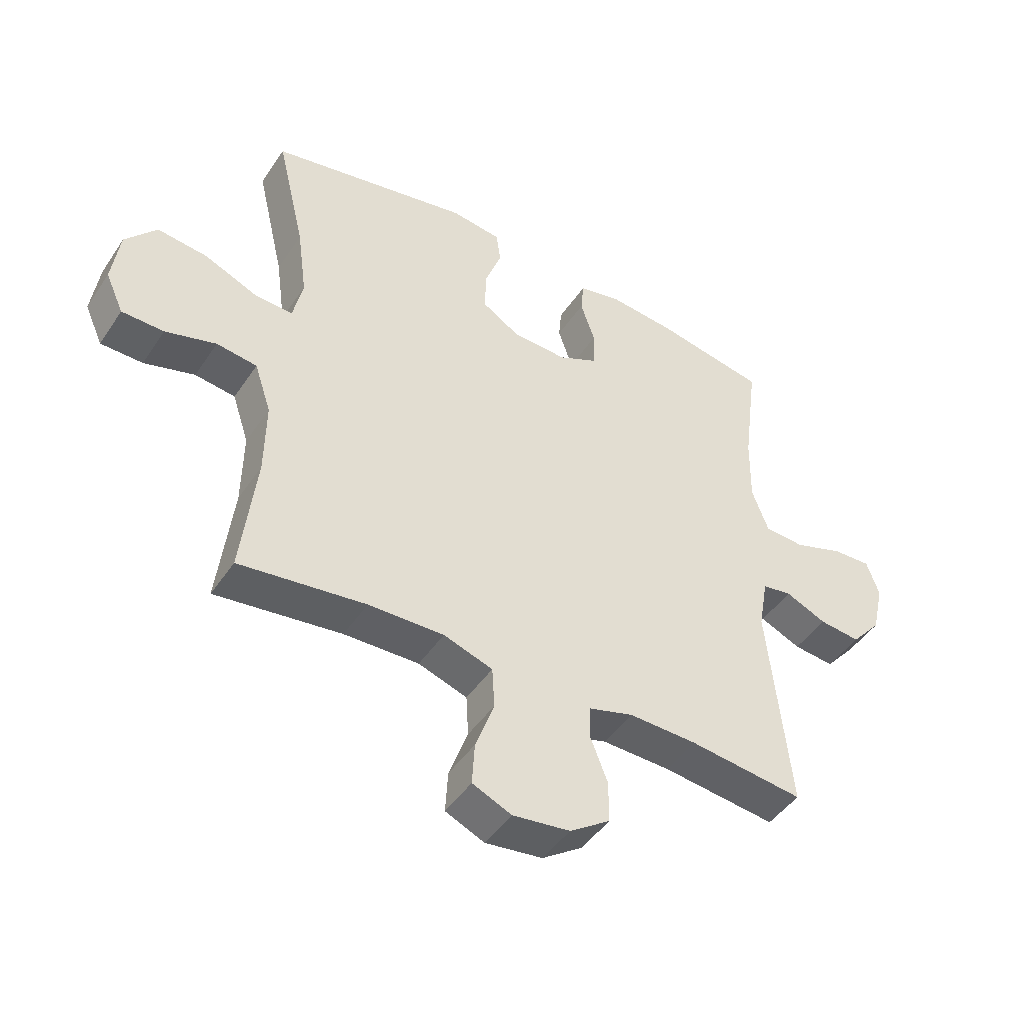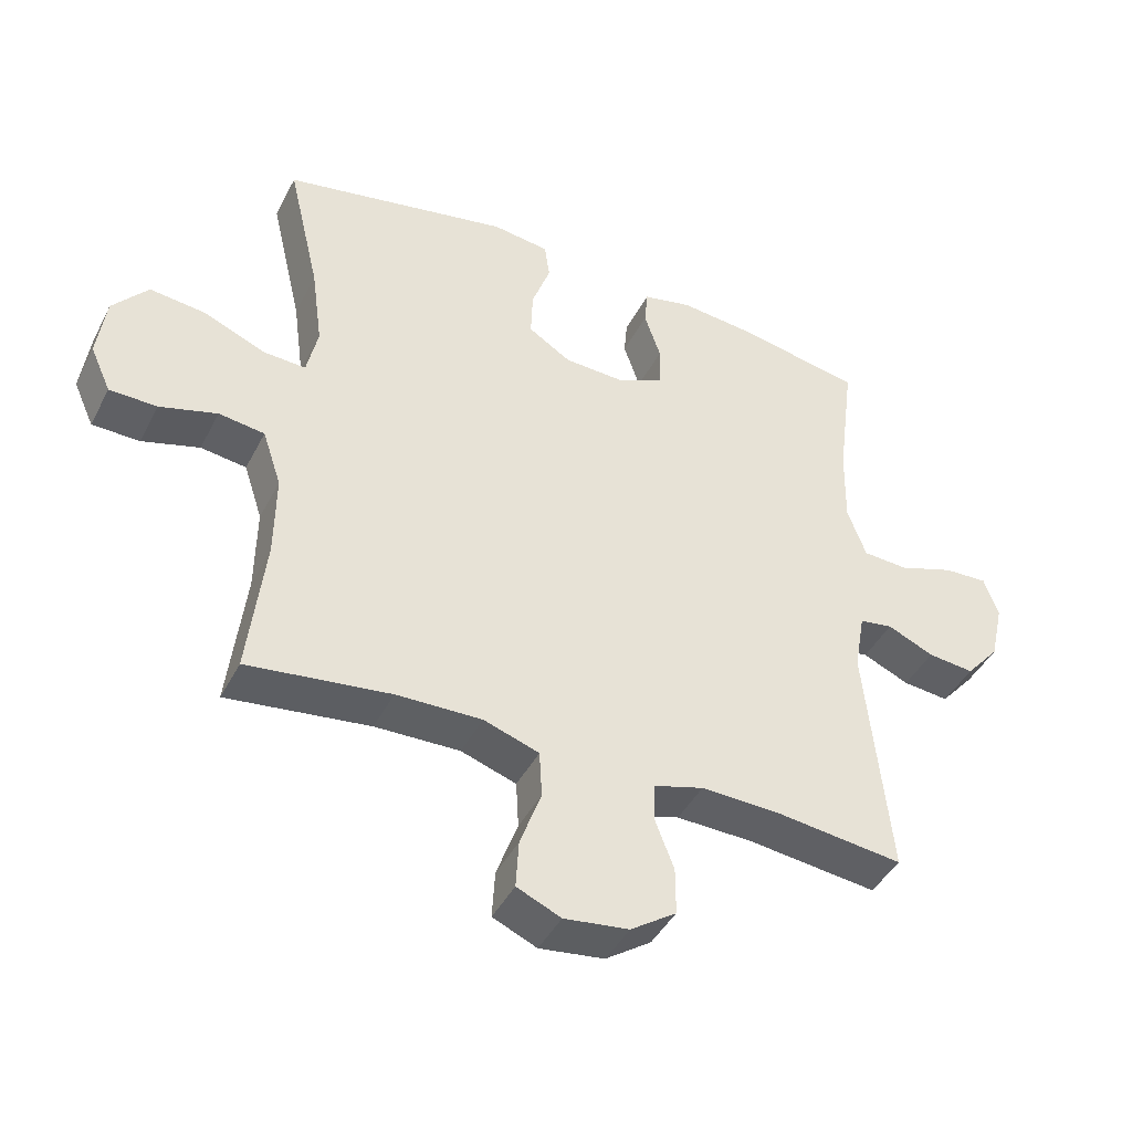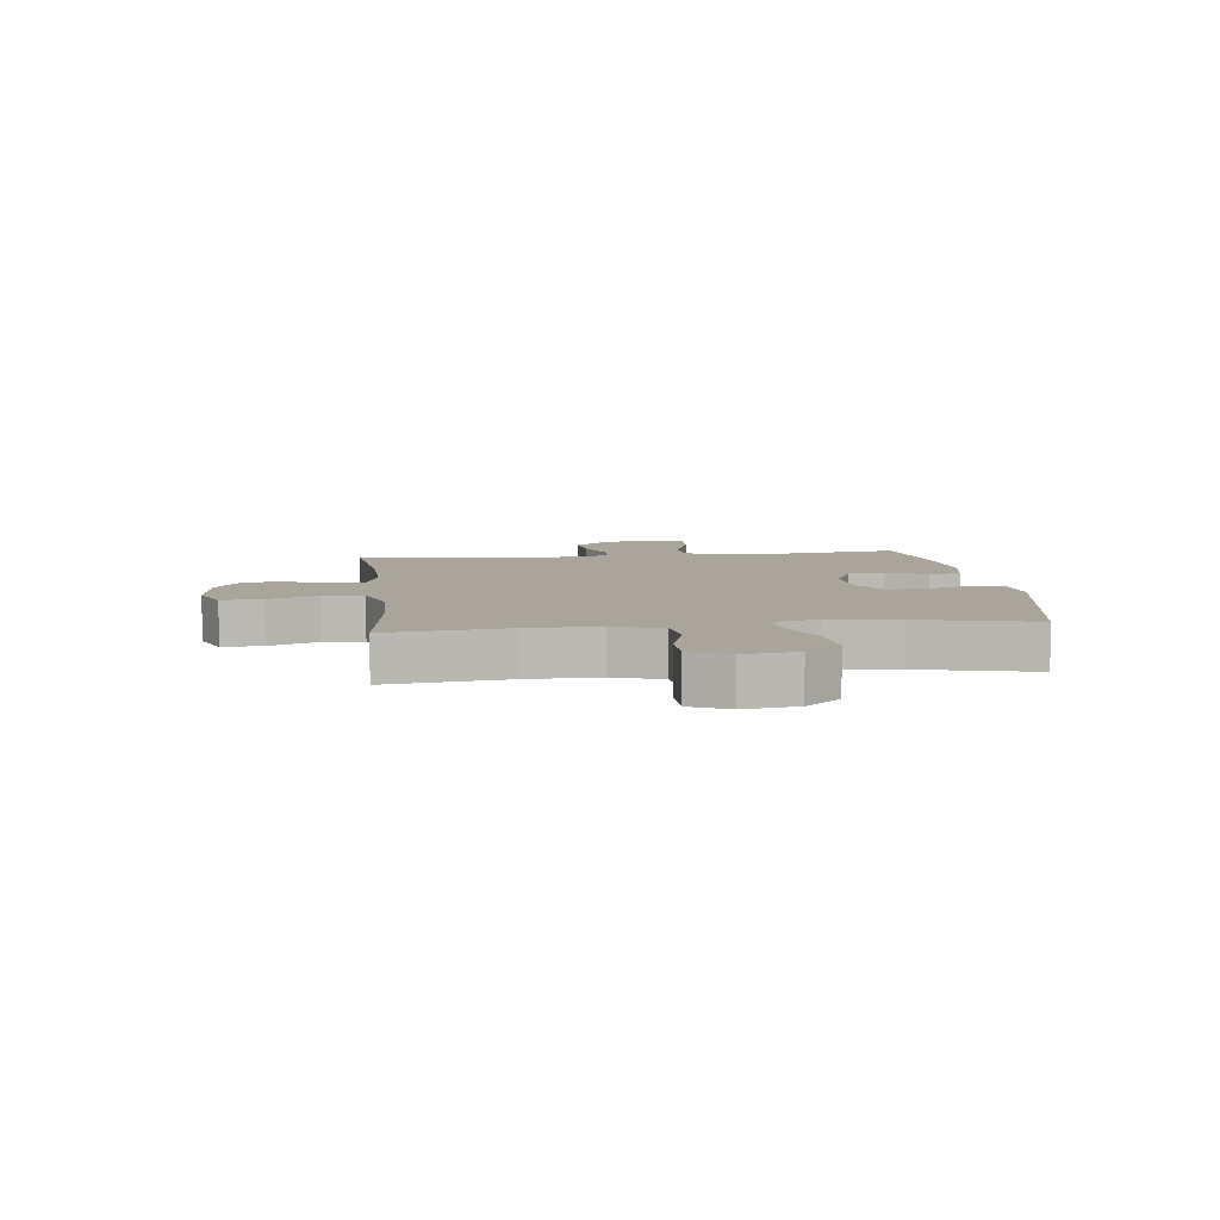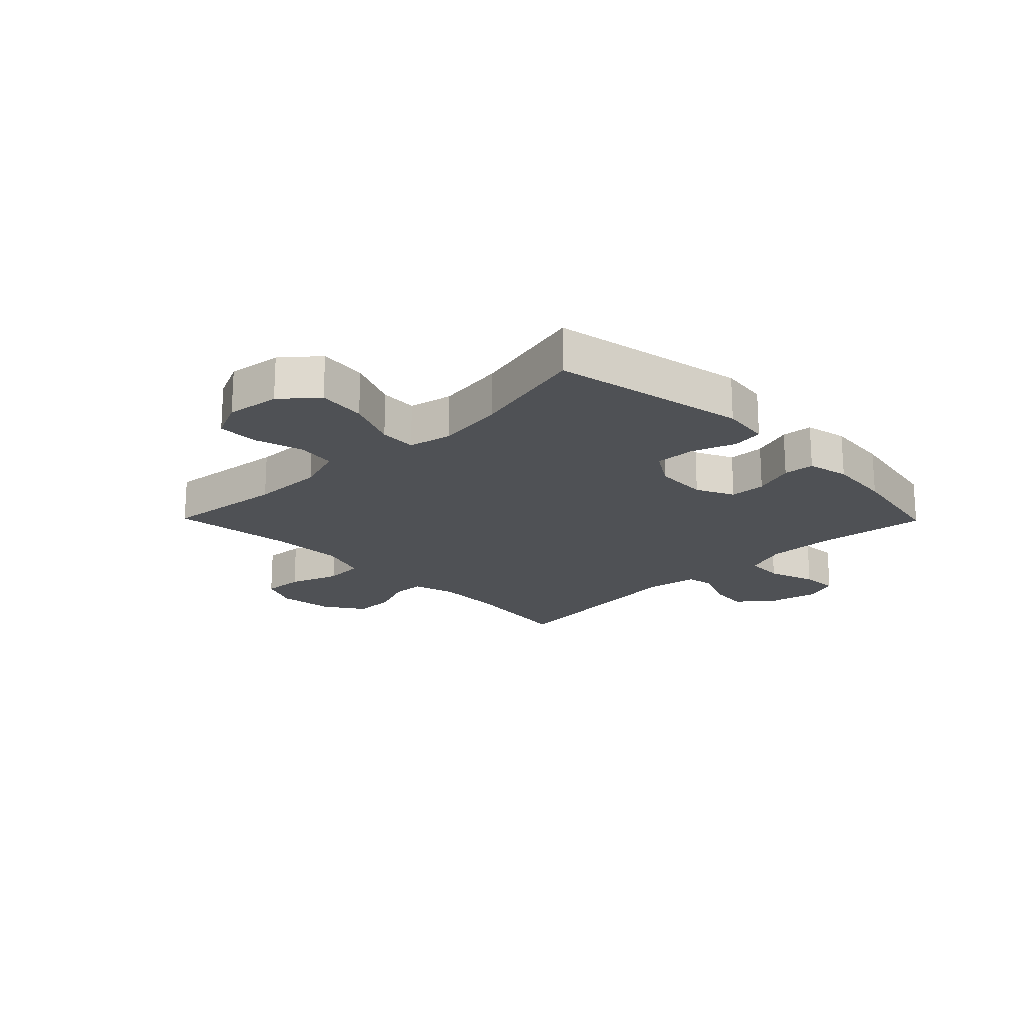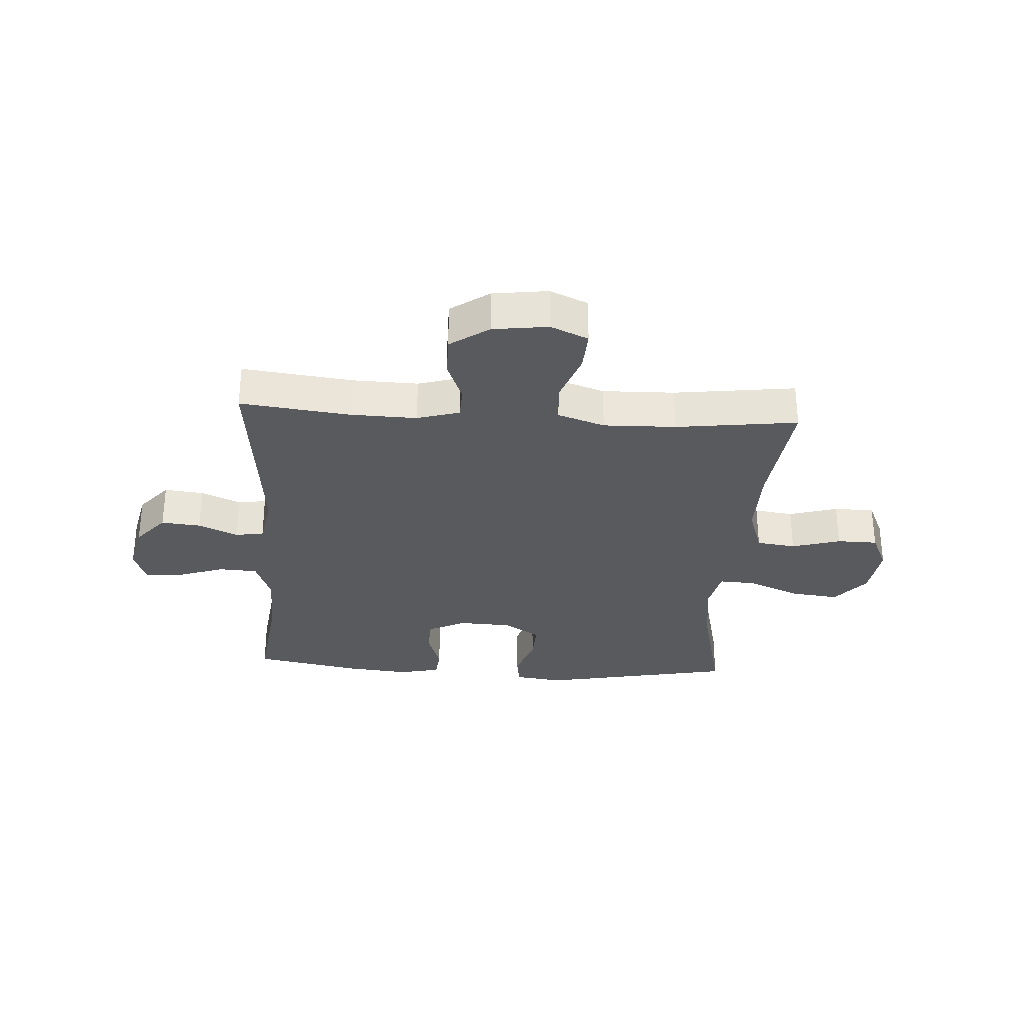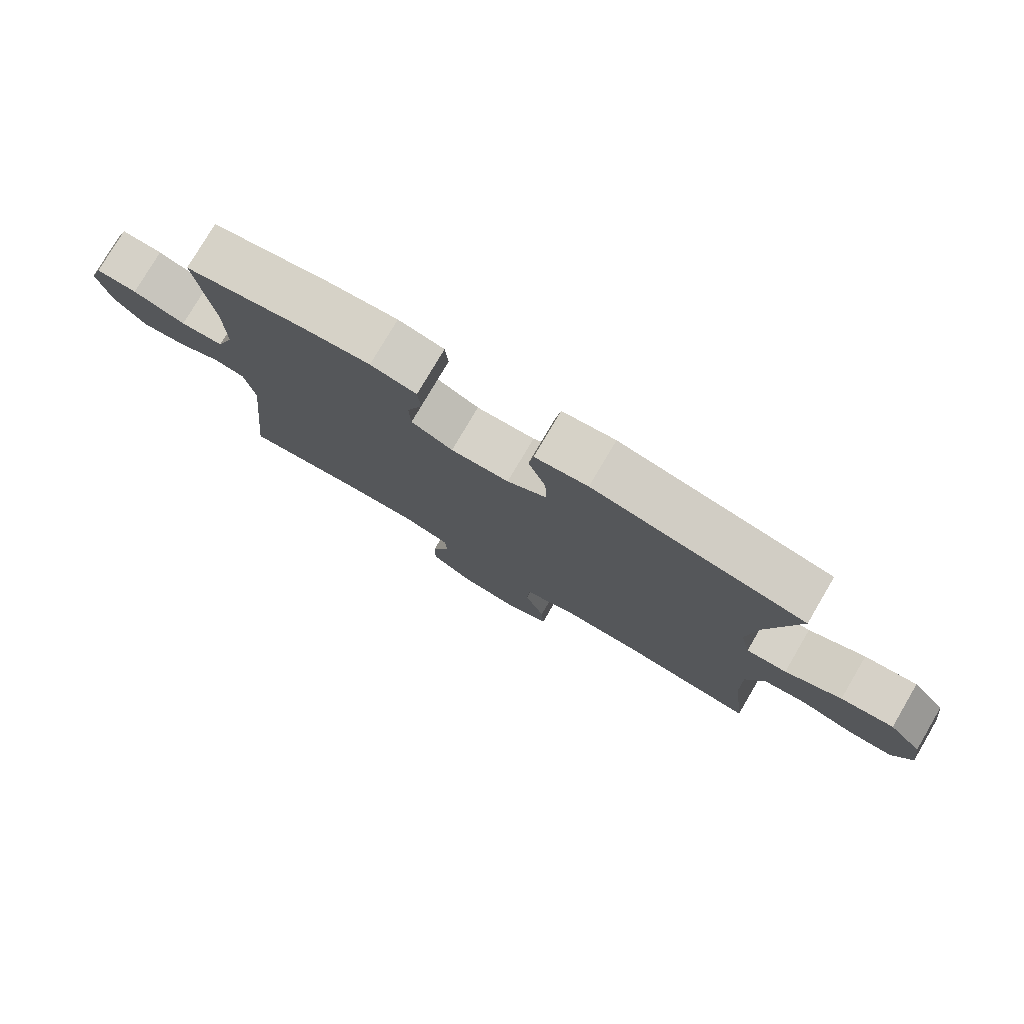
<metadata>
{"format":"obj","ext":"obj","renderer":"f3d","projection":"perspective","resolution":1024,"background":"white","views":[{"elev":-45.8,"azim":-31.9,"up":"+Z"},{"elev":-42.9,"azim":-25.7,"up":"+Z"},{"elev":7.5,"azim":-96.8,"up":"+Y"},{"elev":-19.9,"azim":-45.5,"up":"+Y"},{"elev":-31.1,"azim":176.5,"up":"+Y"},{"elev":78.1,"azim":-149.5,"up":"+Z"}]}
</metadata>
<code>
o path6418
v 0.3134 0.0375 0.5597
v 0.1992 0.0375 0.5708
v 0.1244 0.0375 0.5546
v 0.1194 0.0375 0.4996
v 0.1446 0.0375 0.4257
v 0.1423 0.0375 0.361
v 0.07431 0.0375 0.3285
v -0.02098 0.0375 0.3327
v -0.08601 0.0375 0.3734
v -0.08317 0.0375 0.4455
v -0.0546 0.0375 0.5242
v -0.06241 0.0375 0.5798
v -0.1492 0.0375 0.5913
v -0.4978 0.0375 0.5236
v -0.449 0.0375 0.3145
v -0.4322 0.0375 0.1909
v -0.4493 0.0375 0.1136
v -0.5152 0.0375 0.117
v -0.6075 0.0375 0.1561
v -0.6942 0.0375 0.1661
v -0.748 0.0375 0.103
v -0.7609 0.0375 0.006672
v -0.7297 0.0375 -0.06223
v -0.6571 0.0375 -0.06337
v -0.5694 0.0375 -0.03788
v -0.4993 0.0375 -0.04724
v -0.4705 0.0375 -0.1338
v -0.4724 0.0375 -0.2632
v -0.4978 0.0375 -0.4781
v -0.2796 0.0375 -0.4506
v -0.1492 0.0375 -0.4477
v -0.06437 0.0375 -0.4763
v -0.06039 0.0375 -0.5475
v -0.09277 0.0375 -0.6364
v -0.09704 0.0375 -0.7092
v -0.02963 0.0375 -0.7388
v 0.06942 0.0375 -0.7261
v 0.1391 0.0375 -0.6786
v 0.1389 0.0375 -0.6065
v 0.1094 0.0375 -0.5302
v 0.1115 0.0375 -0.4729
v 0.1877 0.0375 -0.4509
v 0.3059 0.0375 -0.4543
v 0.5042 0.0375 -0.4781
v 0.4671 0.0375 -0.1144
v 0.4834 0.0375 -0.0237
v 0.5342 0.0375 -0.01562
v 0.6054 0.0375 -0.04688
v 0.6763 0.0375 -0.05423
v 0.7281 0.0375 0.005516
v 0.7484 0.0375 0.09513
v 0.7267 0.0375 0.1573
v 0.6598 0.0375 0.1542
v 0.5745 0.0375 0.1251
v 0.5049 0.0375 0.1289
v 0.4764 0.0375 0.2063
v 0.4785 0.0375 0.325
v 0.5042 0.0375 0.5236
v 0.3134 -0.0375 0.5597
v 0.1992 -0.0375 0.5708
v 0.1244 -0.0375 0.5546
v 0.1194 -0.0375 0.4996
v 0.1446 -0.0375 0.4257
v 0.1423 -0.0375 0.361
v 0.07431 -0.0375 0.3285
v -0.02098 -0.0375 0.3327
v -0.08601 -0.0375 0.3734
v -0.08317 -0.0375 0.4455
v -0.0546 -0.0375 0.5242
v -0.06241 -0.0375 0.5798
v -0.1492 -0.0375 0.5913
v -0.4978 -0.0375 0.5236
v -0.449 -0.0375 0.3145
v -0.4322 -0.0375 0.1909
v -0.4493 -0.0375 0.1136
v -0.5152 -0.0375 0.117
v -0.6075 -0.0375 0.1561
v -0.6942 -0.0375 0.1661
v -0.748 -0.0375 0.103
v -0.7609 -0.0375 0.006672
v -0.7297 -0.0375 -0.06223
v -0.6571 -0.0375 -0.06337
v -0.5694 -0.0375 -0.03788
v -0.4993 -0.0375 -0.04724
v -0.4705 -0.0375 -0.1338
v -0.4724 -0.0375 -0.2632
v -0.4978 -0.0375 -0.4781
v -0.2796 -0.0375 -0.4506
v -0.1492 -0.0375 -0.4477
v -0.06437 -0.0375 -0.4763
v -0.06039 -0.0375 -0.5475
v -0.09277 -0.0375 -0.6364
v -0.09704 -0.0375 -0.7092
v -0.02963 -0.0375 -0.7388
v 0.06942 -0.0375 -0.7261
v 0.1391 -0.0375 -0.6786
v 0.1389 -0.0375 -0.6065
v 0.1094 -0.0375 -0.5302
v 0.1115 -0.0375 -0.4729
v 0.1877 -0.0375 -0.4509
v 0.3059 -0.0375 -0.4543
v 0.5042 -0.0375 -0.4781
v 0.4671 -0.0375 -0.1144
v 0.4834 -0.0375 -0.0237
v 0.5342 -0.0375 -0.01562
v 0.6054 -0.0375 -0.04688
v 0.6763 -0.0375 -0.05423
v 0.7281 -0.0375 0.005516
v 0.7484 -0.0375 0.09513
v 0.7267 -0.0375 0.1573
v 0.6598 -0.0375 0.1542
v 0.5745 -0.0375 0.1251
v 0.5049 -0.0375 0.1289
v 0.4764 -0.0375 0.2063
v 0.4785 -0.0375 0.325
v 0.5042 -0.0375 0.5236
v -0.06241 0.0375 0.5798
v -0.06241 0.0375 0.5798
v -0.1492 0.0375 0.5913
v -0.0546 0.0375 0.5242
v 0.3134 0.0375 0.5597
v 0.1992 0.0375 0.5708
v 0.1244 0.0375 0.5546
v 0.1244 0.0375 0.5546
v 0.1194 0.0375 0.4996
v -0.4978 0.0375 0.5236
v -0.4978 0.0375 0.5236
v 0.5042 0.0375 0.5236
v 0.5042 0.0375 0.5236
v -0.08317 0.0375 0.4455
v 0.1446 0.0375 0.4257
v -0.08601 0.0375 0.3734
v -0.08601 0.0375 0.3734
v 0.4785 0.0375 0.325
v -0.449 0.0375 0.3145
v 0.1423 0.0375 0.361
v 0.1423 0.0375 0.361
v -0.02098 0.0375 0.3327
v 0.07431 0.0375 0.3285
v 0.4764 0.0375 0.2063
v -0.4322 0.0375 0.1909
v 0.5049 0.0375 0.1289
v 0.5049 0.0375 0.1289
v -0.4493 0.0375 0.1136
v -0.4493 0.0375 0.1136
v -0.6075 0.0375 0.1561
v -0.6942 0.0375 0.1661
v -0.748 0.0375 0.103
v 0.7484 0.0375 0.09513
v 0.7267 0.0375 0.1573
v 0.7267 0.0375 0.1573
v 0.6598 0.0375 0.1542
v -0.5152 0.0375 0.117
v 0.5745 0.0375 0.1251
v -0.7609 0.0375 0.006672
v 0.7281 0.0375 0.005516
v -0.7297 0.0375 -0.06223
v -0.7297 0.0375 -0.06223
v 0.6763 0.0375 -0.05423
v 0.6054 0.0375 -0.04688
v 0.5342 0.0375 -0.01562
v 0.4834 0.0375 -0.0237
v 0.4834 0.0375 -0.0237
v 0.4671 0.0375 -0.1144
v -0.5694 0.0375 -0.03788
v -0.4993 0.0375 -0.04724
v -0.4993 0.0375 -0.04724
v -0.6571 0.0375 -0.06337
v -0.4705 0.0375 -0.1338
v -0.4724 0.0375 -0.2632
v 0.5042 0.0375 -0.4781
v 0.5042 0.0375 -0.4781
v 0.1877 0.0375 -0.4509
v 0.3059 0.0375 -0.4543
v -0.1492 0.0375 -0.4477
v -0.06437 0.0375 -0.4763
v -0.06437 0.0375 -0.4763
v -0.2796 0.0375 -0.4506
v 0.1115 0.0375 -0.4729
v 0.1115 0.0375 -0.4729
v -0.4978 0.0375 -0.4781
v -0.4978 0.0375 -0.4781
v 0.1094 0.0375 -0.5302
v -0.06039 0.0375 -0.5475
v 0.1389 0.0375 -0.6065
v -0.09277 0.0375 -0.6364
v 0.1391 0.0375 -0.6786
v -0.09704 0.0375 -0.7092
v -0.09704 0.0375 -0.7092
v 0.06942 0.0375 -0.7261
v -0.02963 0.0375 -0.7388
v -0.06241 -0.0375 0.5798
v -0.06241 -0.0375 0.5798
v -0.1492 -0.0375 0.5913
v -0.0546 -0.0375 0.5242
v 0.3134 -0.0375 0.5597
v 0.1992 -0.0375 0.5708
v 0.1244 -0.0375 0.5546
v 0.1244 -0.0375 0.5546
v 0.1194 -0.0375 0.4996
v -0.4978 -0.0375 0.5236
v -0.4978 -0.0375 0.5236
v 0.5042 -0.0375 0.5236
v 0.5042 -0.0375 0.5236
v -0.08317 -0.0375 0.4455
v 0.1446 -0.0375 0.4257
v -0.08601 -0.0375 0.3734
v -0.08601 -0.0375 0.3734
v 0.4785 -0.0375 0.325
v -0.449 -0.0375 0.3145
v 0.1423 -0.0375 0.361
v 0.1423 -0.0375 0.361
v -0.02098 -0.0375 0.3327
v 0.07431 -0.0375 0.3285
v 0.4764 -0.0375 0.2063
v -0.4322 -0.0375 0.1909
v 0.5049 -0.0375 0.1289
v 0.5049 -0.0375 0.1289
v -0.4493 -0.0375 0.1136
v -0.4493 -0.0375 0.1136
v -0.6075 -0.0375 0.1561
v -0.6942 -0.0375 0.1661
v -0.748 -0.0375 0.103
v 0.7484 -0.0375 0.09513
v 0.7267 -0.0375 0.1573
v 0.7267 -0.0375 0.1573
v 0.6598 -0.0375 0.1542
v -0.5152 -0.0375 0.117
v 0.5745 -0.0375 0.1251
v -0.7609 -0.0375 0.006672
v 0.7281 -0.0375 0.005516
v -0.7297 -0.0375 -0.06223
v -0.7297 -0.0375 -0.06223
v 0.6763 -0.0375 -0.05423
v 0.6054 -0.0375 -0.04688
v 0.5342 -0.0375 -0.01562
v 0.4834 -0.0375 -0.0237
v 0.4834 -0.0375 -0.0237
v 0.4671 -0.0375 -0.1144
v -0.5694 -0.0375 -0.03788
v -0.4993 -0.0375 -0.04724
v -0.4993 -0.0375 -0.04724
v -0.6571 -0.0375 -0.06337
v -0.4705 -0.0375 -0.1338
v -0.4724 -0.0375 -0.2632
v 0.5042 -0.0375 -0.4781
v 0.5042 -0.0375 -0.4781
v 0.1877 -0.0375 -0.4509
v 0.3059 -0.0375 -0.4543
v -0.1492 -0.0375 -0.4477
v -0.06437 -0.0375 -0.4763
v -0.06437 -0.0375 -0.4763
v -0.2796 -0.0375 -0.4506
v 0.1115 -0.0375 -0.4729
v 0.1115 -0.0375 -0.4729
v -0.4978 -0.0375 -0.4781
v -0.4978 -0.0375 -0.4781
v 0.1094 -0.0375 -0.5302
v -0.06039 -0.0375 -0.5475
v 0.1389 -0.0375 -0.6065
v -0.09277 -0.0375 -0.6364
v 0.1391 -0.0375 -0.6786
v -0.09704 -0.0375 -0.7092
v -0.09704 -0.0375 -0.7092
v 0.06942 -0.0375 -0.7261
v -0.02963 -0.0375 -0.7388
f 211 196 206
f 251 259 258
f 219 213 216
f 231 235 234
f 265 261 266
f 260 265 262
f 261 265 259
f 244 219 241
f 266 261 263
f 217 237 236
f 196 211 209
f 219 244 213
f 214 237 215
f 236 235 229
f 230 243 223
f 207 216 213
f 250 244 253
f 216 207 210
f 227 231 224
f 227 224 225
f 250 251 254
f 195 194 205
f 239 249 246
f 260 259 265
f 254 248 214
f 215 237 217
f 200 197 198
f 228 241 219
f 240 221 243
f 240 241 228
f 253 245 256
f 221 240 228
f 211 214 215
f 213 244 250
f 232 243 230
f 223 243 221
f 210 194 201
f 209 211 215
f 229 235 231
f 254 251 258
f 222 223 221
f 196 209 203
f 239 248 249
f 217 236 229
f 206 197 200
f 214 250 254
f 229 231 227
f 194 210 205
f 197 206 196
f 213 250 214
f 192 194 195
f 205 210 207
f 258 259 260
f 214 239 237
f 214 248 239
f 245 253 244
f 118 13 71 193
f 11 12 70 69
f 1 2 60 59
f 2 124 199 60
f 3 4 62 61
f 13 127 202 71
f 129 1 59 204
f 10 11 69 68
f 4 5 63 62
f 133 10 68 208
f 57 58 116 115
f 14 15 73 72
f 5 137 212 63
f 8 9 67 66
f 6 7 65 64
f 7 8 66 65
f 56 57 115 114
f 15 16 74 73
f 143 56 114 218
f 16 145 220 74
f 19 20 78 77
f 20 21 79 78
f 51 151 226 109
f 52 53 111 110
f 18 19 77 76
f 53 54 112 111
f 54 55 113 112
f 17 18 76 75
f 21 22 80 79
f 50 51 109 108
f 22 158 233 80
f 49 50 108 107
f 48 49 107 106
f 47 48 106 105
f 163 47 105 238
f 45 46 104 103
f 25 167 242 83
f 24 25 83 82
f 23 24 82 81
f 26 27 85 84
f 27 28 86 85
f 172 45 103 247
f 42 43 101 100
f 31 177 252 89
f 30 31 89 88
f 180 42 100 255
f 182 30 88 257
f 28 29 87 86
f 43 44 102 101
f 40 41 99 98
f 32 33 91 90
f 39 40 98 97
f 33 34 92 91
f 38 39 97 96
f 34 189 264 92
f 37 38 96 95
f 36 37 95 94
f 35 36 94 93
f 136 131 121
f 176 183 184
f 144 141 138
f 156 159 160
f 190 191 186
f 185 187 190
f 186 184 190
f 169 166 144
f 191 188 186
f 142 161 162
f 121 134 136
f 144 138 169
f 139 140 162
f 161 154 160
f 155 148 168
f 132 138 141
f 175 178 169
f 141 135 132
f 152 149 156
f 152 150 149
f 175 179 176
f 120 130 119
f 164 171 174
f 185 190 184
f 179 139 173
f 140 142 162
f 125 123 122
f 153 144 166
f 165 168 146
f 165 153 166
f 178 181 170
f 146 153 165
f 136 140 139
f 138 175 169
f 157 155 168
f 148 146 168
f 135 126 119
f 134 140 136
f 154 156 160
f 179 183 176
f 147 146 148
f 121 128 134
f 164 174 173
f 142 154 161
f 131 125 122
f 139 179 175
f 154 152 156
f 119 130 135
f 122 121 131
f 138 139 175
f 117 120 119
f 130 132 135
f 183 185 184
f 139 162 164
f 139 164 173
f 170 169 178

</code>
